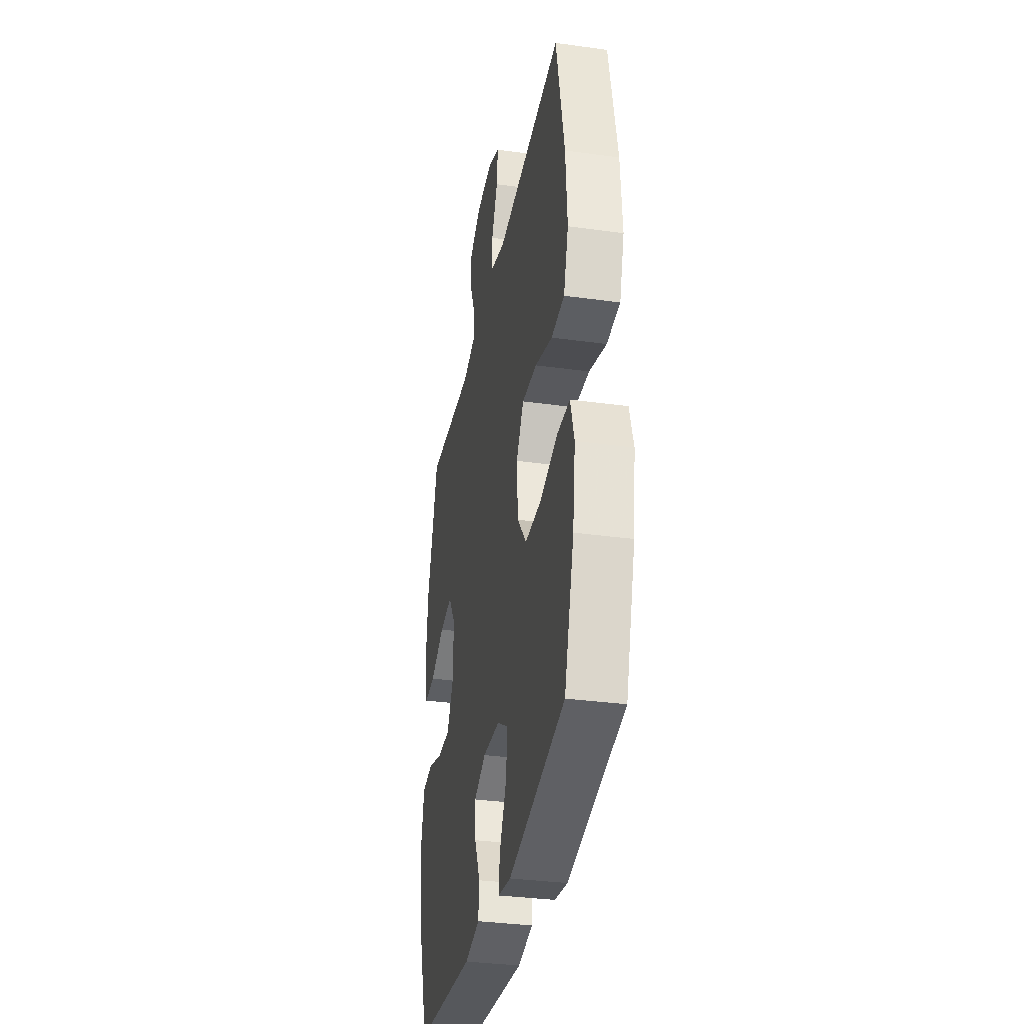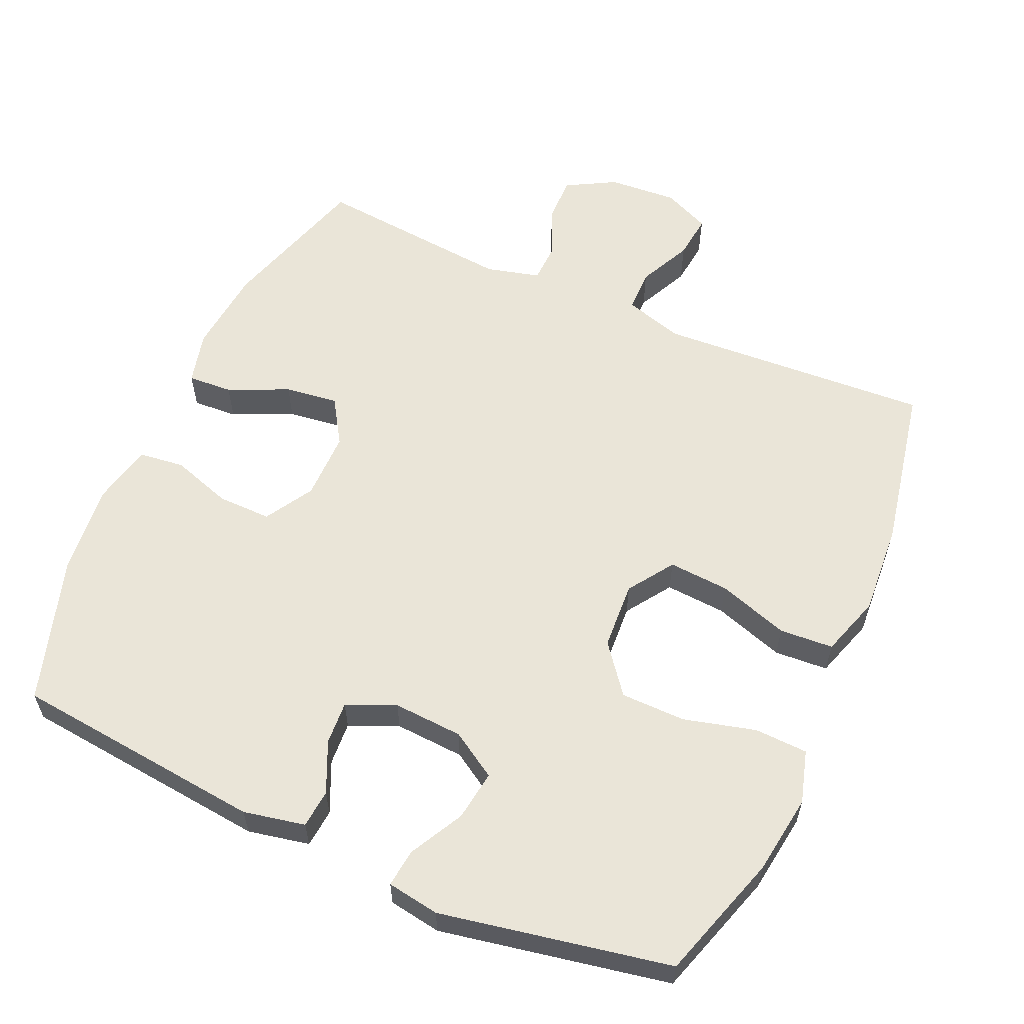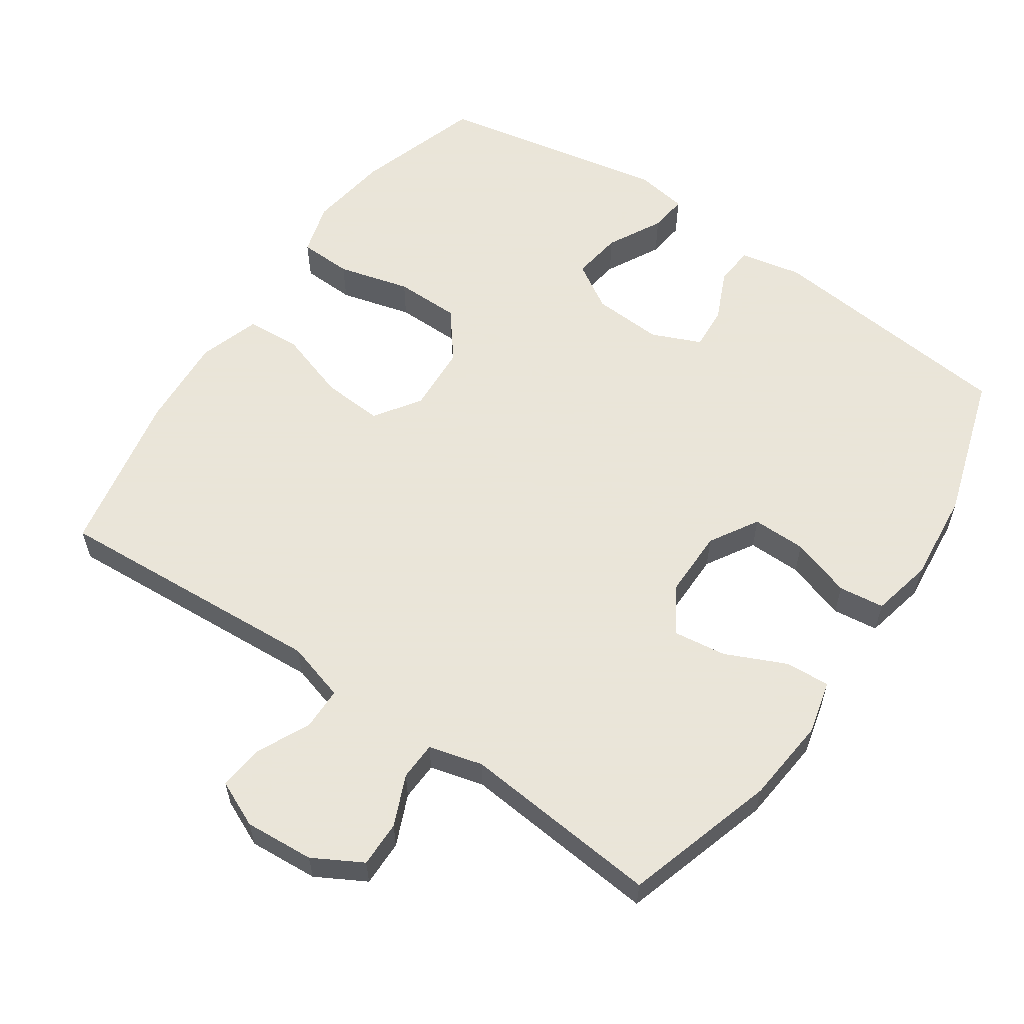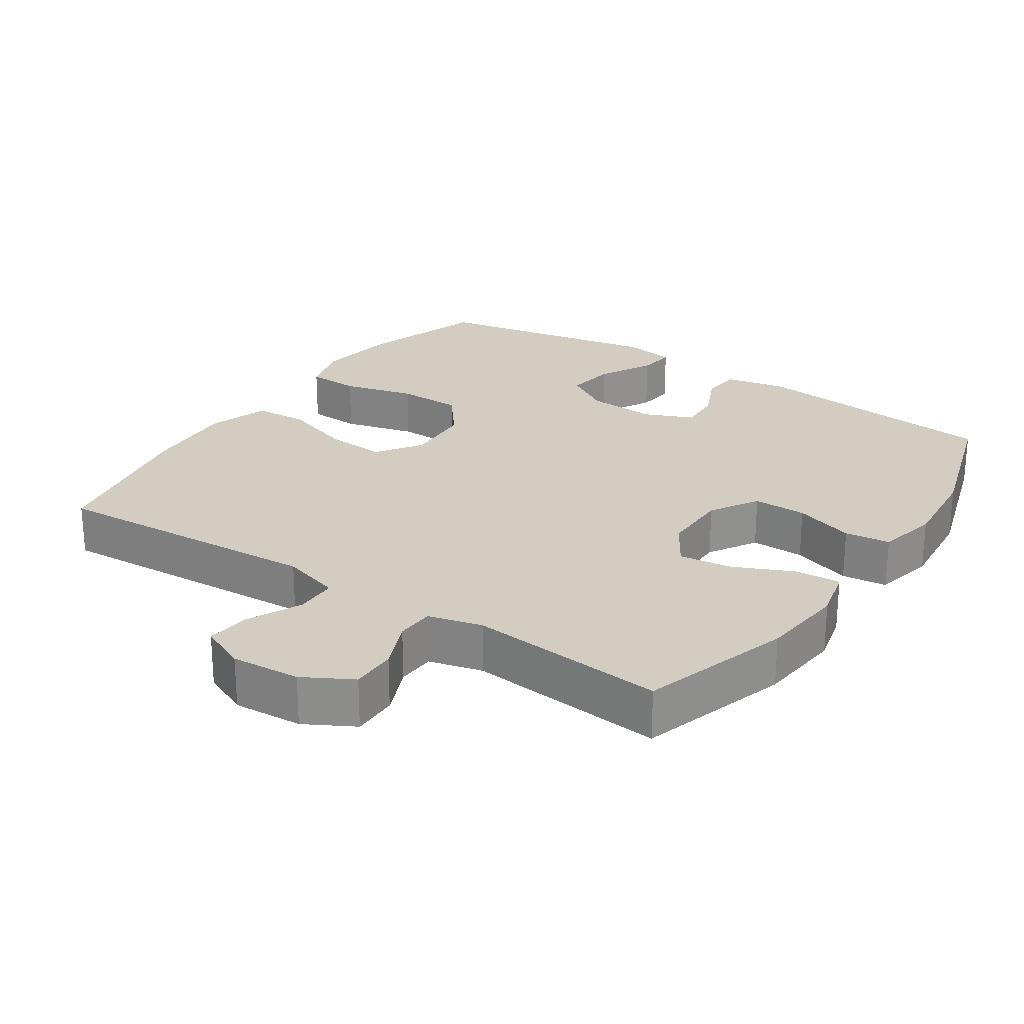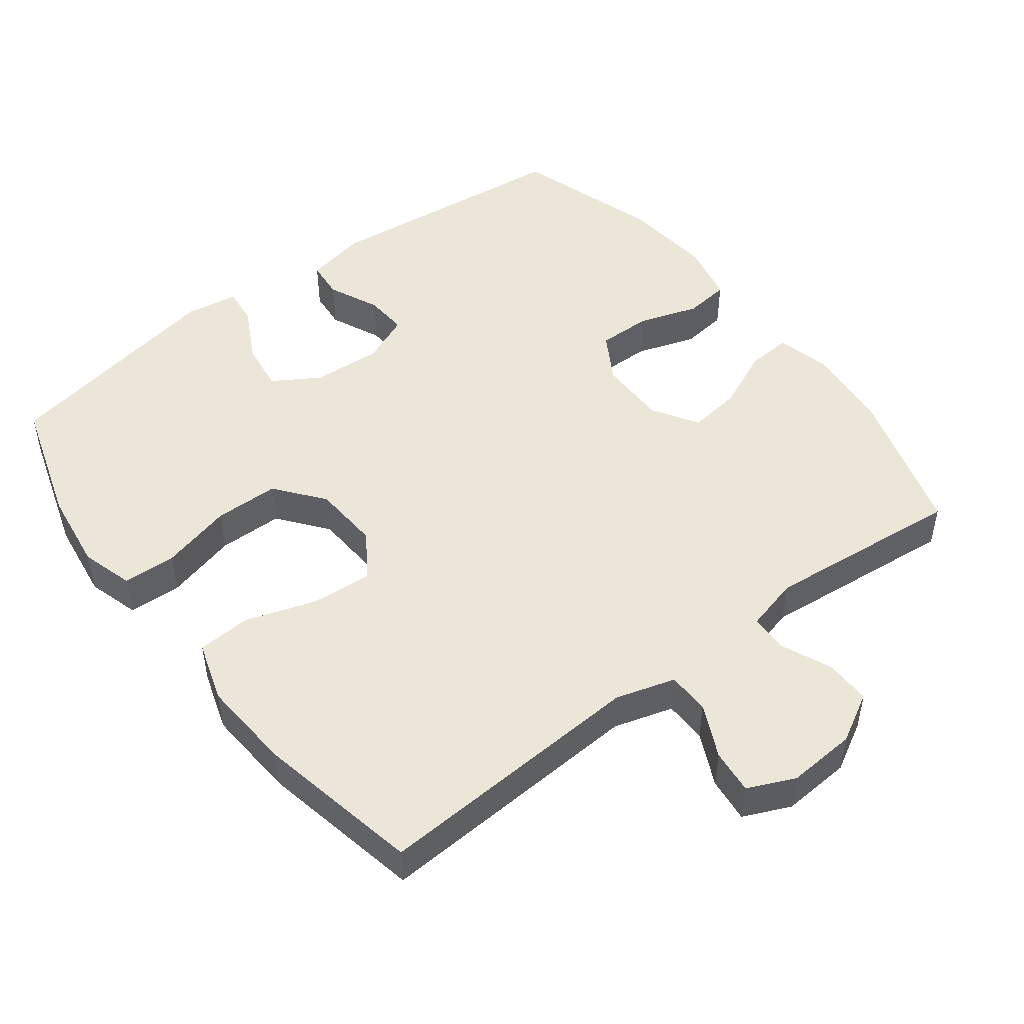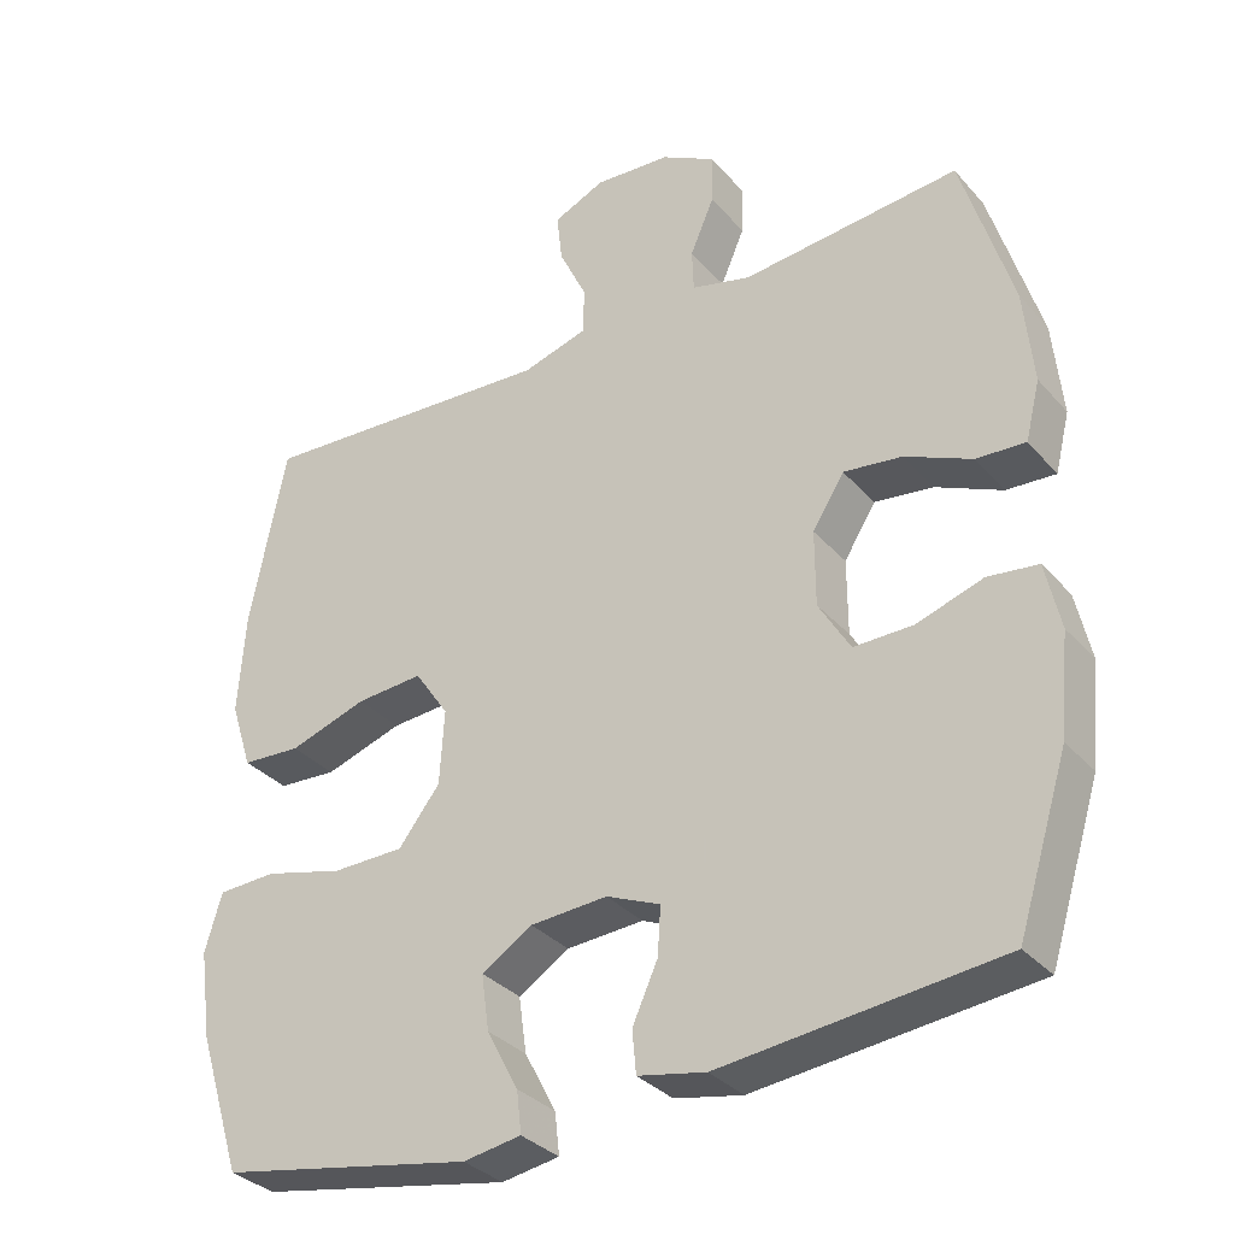
<metadata>
{"format":"obj","ext":"obj","renderer":"f3d","projection":"perspective","resolution":1024,"background":"white","views":[{"elev":-34.0,"azim":-100.6,"up":"+Z"},{"elev":58.9,"azim":-156.0,"up":"+Y"},{"elev":58.6,"azim":34.4,"up":"+Y"},{"elev":24.7,"azim":34.0,"up":"+Y"},{"elev":48.8,"azim":-37.3,"up":"+Y"},{"elev":-33.1,"azim":34.3,"up":"+Z"}]}
</metadata>
<code>
v -0.5 0.07 -0.5
v -0.557 0.07 -0.319
v -0.573 0.07 -0.204
v -0.551 0.07 -0.129
v -0.475 0.07 -0.126
v -0.372 0.07 -0.153
v -0.279 0.07 -0.152
v -0.225 0.07 -0.083
v -0.219 0.07 0.014
v -0.263 0.07 0.079
v -0.35 0.07 0.073
v -0.451 0.07 0.04
v -0.528 0.07 0.045
v -0.556 0.07 0.132
v -0.547 0.07 0.265
v -0.5 0.07 0.5
v -0.109 0.07 0.476
v -0.024 0.07 0.501
v -0.023 0.07 0.562
v -0.059 0.07 0.638
v -0.066 0.07 0.702
v 0.001 0.07 0.732
v 0.1 0.07 0.725
v 0.17 0.07 0.686
v 0.169 0.07 0.62
v 0.138 0.07 0.548
v 0.14 0.07 0.493
v 0.217 0.07 0.473
v 0.5 0.07 0.5
v 0.565 0.07 0.284
v 0.577 0.07 0.161
v 0.558 0.07 0.085
v 0.494 0.07 0.089
v 0.408 0.07 0.128
v 0.332 0.07 0.138
v 0.291 0.07 0.073
v 0.291 0.07 -0.025
v 0.332 0.07 -0.094
v 0.409 0.07 -0.093
v 0.495 0.07 -0.065
v 0.56 0.07 -0.073
v 0.579 0.07 -0.16
v 0.566 0.07 -0.29
v 0.5 0.07 -0.5
v 0.139 0.07 -0.538
v 0.051 0.07 -0.52
v 0.046 0.07 -0.465
v 0.079 0.07 -0.392
v 0.083 0.07 -0.33
v 0.013 0.07 -0.3
v -0.087 0.07 -0.306
v -0.153 0.07 -0.347
v -0.143 0.07 -0.419
v -0.102 0.07 -0.497
v -0.096 0.07 -0.551
v -0.171 0.07 -0.563
v -0.5 0 -0.5
v -0.557 0 -0.319
v -0.573 0 -0.204
v -0.551 0 -0.129
v -0.475 0 -0.126
v -0.372 0 -0.153
v -0.279 0 -0.152
v -0.225 0 -0.083
v -0.219 0 0.014
v -0.263 0 0.079
v -0.35 0 0.073
v -0.451 0 0.04
v -0.528 0 0.045
v -0.556 0 0.132
v -0.547 0 0.265
v -0.5 0 0.5
v -0.109 0 0.476
v -0.024 0 0.501
v -0.023 0 0.562
v -0.059 0 0.638
v -0.066 0 0.702
v 0.001 0 0.732
v 0.1 0 0.725
v 0.17 0 0.686
v 0.169 0 0.62
v 0.138 0 0.548
v 0.14 0 0.493
v 0.217 0 0.473
v 0.5 0 0.5
v 0.565 0 0.284
v 0.577 0 0.161
v 0.558 0 0.085
v 0.494 0 0.089
v 0.408 0 0.128
v 0.332 0 0.138
v 0.291 0 0.073
v 0.291 0 -0.025
v 0.332 0 -0.094
v 0.409 0 -0.093
v 0.495 0 -0.065
v 0.56 0 -0.073
v 0.579 0 -0.16
v 0.566 0 -0.29
v 0.5 0 -0.5
v 0.139 0 -0.538
v 0.051 0 -0.52
v 0.046 0 -0.465
v 0.079 0 -0.392
v 0.083 0 -0.33
v 0.013 0 -0.3
v -0.087 0 -0.306
v -0.153 0 -0.347
v -0.143 0 -0.419
v -0.102 0 -0.497
v -0.096 0 -0.551
v -0.171 0 -0.563
f 53 54 55 56
f 52 53 56 1
f 51 52 1 2
f 50 51 2 3
f 45 46 47 48
f 45 48 49
f 44 45 49
f 43 44 49 50
f 39 40 41 42
f 38 39 42 43
f 31 32 33 34
f 31 34 35
f 28 29 30 31
f 27 28 31 35
f 23 24 25 26
f 23 26 27
f 22 23 27
f 19 20 21 22
f 18 19 22 27
f 17 18 27 35
f 11 12 13 14
f 10 11 14 15
f 3 4 5 6
f 3 6 7
f 38 43 50 3
f 16 17 35 36
f 10 15 16 36
f 9 10 36 37
f 8 9 37 38
f 38 3 7
f 7 8 38
f 112 111 110 109
f 57 112 109 108
f 58 57 108 107
f 59 58 107 106
f 104 103 102 101
f 105 104 101
f 105 101 100
f 106 105 100 99
f 98 97 96 95
f 99 98 95 94
f 90 89 88 87
f 91 90 87
f 87 86 85 84
f 91 87 84 83
f 82 81 80 79
f 83 82 79
f 83 79 78
f 78 77 76 75
f 83 78 75 74
f 91 83 74 73
f 70 69 68 67
f 71 70 67 66
f 62 61 60 59
f 63 62 59
f 59 106 99 94
f 92 91 73 72
f 92 72 71 66
f 93 92 66 65
f 94 93 65 64
f 63 59 94
f 94 64 63
f 1 57 58 2
f 2 58 59 3
f 3 59 60 4
f 4 60 61 5
f 5 61 62 6
f 6 62 63 7
f 7 63 64 8
f 8 64 65 9
f 9 65 66 10
f 10 66 67 11
f 11 67 68 12
f 12 68 69 13
f 13 69 70 14
f 14 70 71 15
f 15 71 72 16
f 16 72 73 17
f 17 73 74 18
f 18 74 75 19
f 19 75 76 20
f 20 76 77 21
f 21 77 78 22
f 22 78 79 23
f 23 79 80 24
f 24 80 81 25
f 25 81 82 26
f 26 82 83 27
f 27 83 84 28
f 28 84 85 29
f 29 85 86 30
f 30 86 87 31
f 31 87 88 32
f 32 88 89 33
f 33 89 90 34
f 34 90 91 35
f 35 91 92 36
f 36 92 93 37
f 37 93 94 38
f 38 94 95 39
f 39 95 96 40
f 40 96 97 41
f 41 97 98 42
f 42 98 99 43
f 43 99 100 44
f 44 100 101 45
f 45 101 102 46
f 46 102 103 47
f 47 103 104 48
f 48 104 105 49
f 49 105 106 50
f 50 106 107 51
f 51 107 108 52
f 52 108 109 53
f 53 109 110 54
f 54 110 111 55
f 55 111 112 56
f 56 112 57 1

</code>
